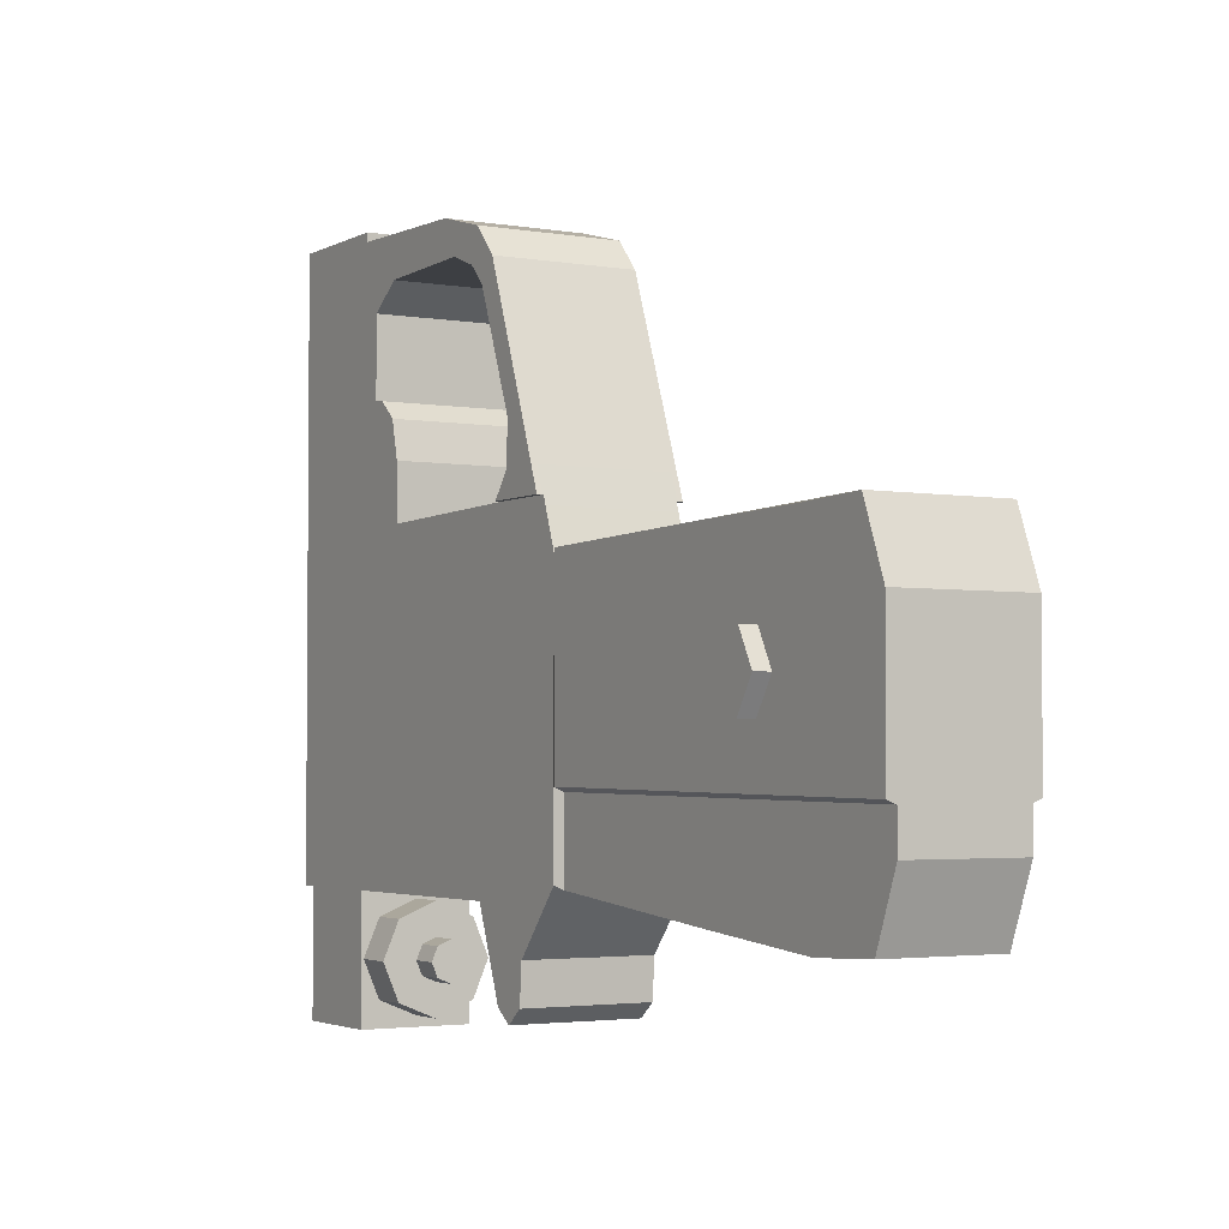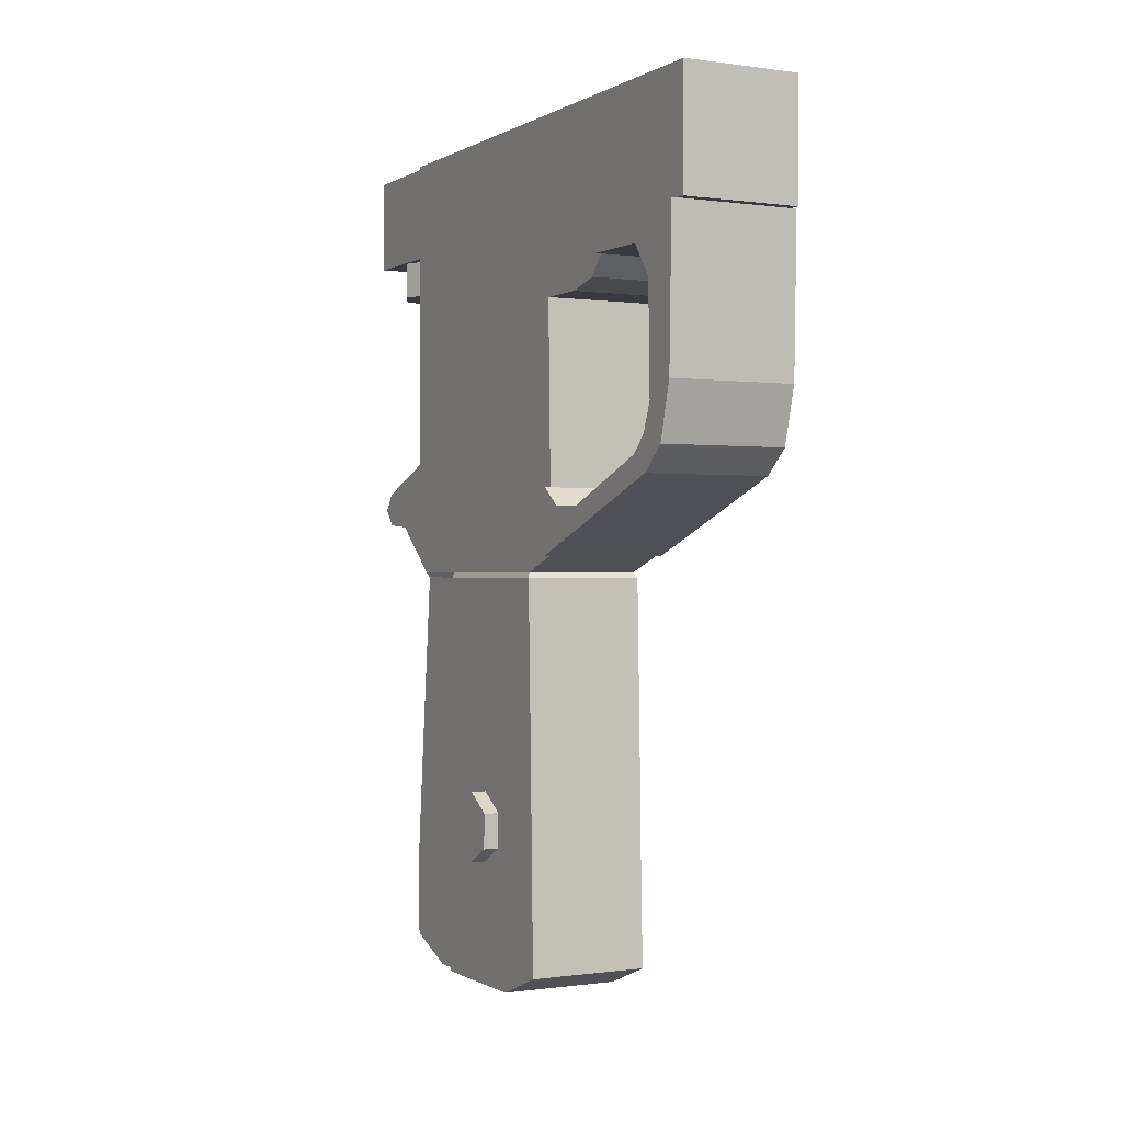
<metadata>
{"format":"obj","ext":"obj","renderer":"f3d","projection":"perspective","resolution":1024,"background":"white","views":[{"elev":-3.0,"azim":-30.6,"up":"+Z"},{"elev":-0.2,"azim":-27.7,"up":"+Y"}]}
</metadata>
<code>
g SM_Wep_RPG_Handle_02
v 0.01736 -0.1036 0.002594
v 0.01734 -0.09932 -0.004295
v 0.01734 -0.0912 -0.004018
v 0.01736 -0.08739 0.003149
v 0.01736 -0.09168 0.01004
v 0.01736 -0.0998 0.00976
v 0.01736 -0.0955 0.002871
v 0.01246 -0.1036 0.002594
v 0.01246 -0.0998 0.00976
v 0.01246 -0.09168 0.01004
v 0.01246 -0.08739 0.003149
v 0.01246 -0.0912 -0.004018
v 0.01246 -0.09932 -0.004295
v -0.01736 -0.1036 0.002594
v -0.01734 -0.09932 -0.004295
v -0.01734 -0.0912 -0.004018
v -0.01736 -0.08739 0.003149
v -0.01736 -0.09168 0.01004
v -0.01736 -0.0998 0.00976
v -0.01736 -0.0955 0.002871
v -0.01246 -0.1036 0.002594
v -0.01246 -0.0998 0.00976
v -0.01246 -0.09168 0.01004
v -0.01246 -0.08739 0.003149
v -0.01246 -0.0912 -0.004018
v -0.01246 -0.09932 -0.004295
v 0.008016 0.03236 -0.05625
v 8.676e-05 0.03236 -0.05954
v -0.007842 0.03236 -0.05625
v -0.01113 0.03236 -0.04832
v -0.007842 0.03236 -0.04039
v 8.676e-05 0.03236 -0.03711
v 0.008016 0.03236 -0.04039
v 0.0113 0.03236 -0.04832
v 0.008016 0.04089 -0.05625
v 8.676e-05 0.04089 -0.05954
v -0.007842 0.04089 -0.05625
v -0.01113 0.04089 -0.04832
v -0.007842 0.04089 -0.04039
v 8.676e-05 0.04089 -0.03711
v 0.008016 0.04089 -0.04039
v 0.0113 0.04089 -0.04832
v 0.003087 0.03236 -0.05132
v 8.676e-05 0.03236 -0.05257
v -0.002914 0.03236 -0.05132
v -0.004157 0.03236 -0.04832
v -0.002914 0.03236 -0.04532
v 8.676e-05 0.03236 -0.04408
v 0.003087 0.03236 -0.04532
v 0.00433 0.03236 -0.04832
v 0.003087 0.02591 -0.05132
v 8.676e-05 0.02591 -0.05257
v 8.676e-05 0.02591 -0.04832
v -0.002914 0.02591 -0.05132
v -0.004157 0.02591 -0.04832
v -0.002914 0.02591 -0.04532
v 8.676e-05 0.02591 -0.04408
v 0.003087 0.02591 -0.04532
v 0.00433 0.02591 -0.04832
v 0.01328 0.03622 0.09082
v 0.01328 0.06296 0.09082
v 0.01328 0.06296 -0.03509
v 0.01328 -0.03693 -0.03138
v 0.01328 0.03622 0.08844
v 0.0146 0.001065 0.08755
v 0.01328 -0.03693 0.02448
v 0.0146 -0.01159 0.08418
v 0.0146 -0.01711 0.07799
v 0.01328 -0.01044 -0.03509
v 0.01328 -0.01737 -0.05309
v 0.01328 -0.02517 -0.05279
v 0.01328 -0.02131 -0.05589
v 0.01328 -0.02579 -0.04451
v 0.01201 -0.1265 -0.03838
v 0.01386 -0.1265 0.02765
v 0.01386 -0.08171 0.02645
v 0.01201 -0.08171 -0.03637
v 0.01201 -0.1113 -0.03905
v 0.01386 -0.1113 0.02705
v 0.01201 -0.1319 -0.02436
v 0.01386 -0.1319 0.01361
v 0.0146 0.02198 0.07937
v 0.0146 -0.002727 0.07996
v 0.0146 -0.009384 0.07742
v 0.0146 -0.01327 0.07335
v 0.0146 -0.02279 0.04893
v 0.01328 -0.01844 0.03461
v 0.01328 0.02302 0.03373
v 0.0146 0.02918 0.07403
v 0.01328 0.02938 0.05748
v 0.0146 -0.02252 0.0399
v 0.01328 0.02302 0.04561
v 0.01328 0.02499 0.0537
v 0.01328 0.0359 0.06395
v 0.01386 -0.03819 0.02528
v 0.01201 -0.03826 -0.03216
v 0.01328 -0.03329 0.03461
v 0.0146 0.03622 0.08844
v 0.0146 0.02938 0.05748
v 0.0146 0.0359 0.06395
v 0.0146 -0.01844 0.03461
v 0.0146 -0.03329 0.03461
v 0.01168 0.06296 -0.03509
v 0.01168 0.04089 -0.03509
v 0.01168 0.06296 -0.06178
v 0.01168 0.04089 -0.06178
v 0.01328 -0.03693 -0.01488
v 0.01386 -0.03824 -0.01486
v 0.01386 -0.08171 -0.01535
v 0.01386 -0.1113 -0.01568
v 0.01386 -0.1265 -0.01586
v 0.01386 -0.1319 -0.01592
v 0.01201 -0.1319 -0.01667
v 0.01201 -0.1265 -0.01661
v 0.01201 -0.1113 -0.01646
v 0.01201 -0.08171 -0.01617
v 0.01201 -0.03824 -0.01574
v -0.01328 0.03622 0.09082
v -0.01328 0.06296 0.09082
v -0.01328 0.06296 -0.03509
v -0.01328 -0.03693 -0.03138
v -0.01328 0.03622 0.08844
v -0.0146 0.001065 0.08755
v -0.01328 -0.03693 0.02448
v -0.0146 -0.01159 0.08418
v -0.0146 -0.01711 0.07799
v -0.01328 -0.01044 -0.03509
v -0.01328 -0.01737 -0.05309
v -0.01328 -0.02517 -0.05279
v -0.01328 -0.02131 -0.05589
v -0.01328 -0.02579 -0.04451
v -0.01201 -0.1265 -0.03838
v -0.01386 -0.1265 0.02765
v -0.01386 -0.08171 0.02645
v -0.01201 -0.08171 -0.03637
v -0.01201 -0.1113 -0.03905
v -0.01386 -0.1113 0.02705
v -0.01201 -0.1319 -0.02436
v -0.01386 -0.1319 0.01361
v -0.0146 0.02198 0.07937
v -0.0146 -0.002727 0.07996
v -0.0146 -0.009384 0.07742
v -0.0146 -0.01327 0.07335
v -0.0146 -0.02279 0.04893
v -0.01328 -0.01844 0.03461
v -0.01328 0.02302 0.03373
v -0.0146 0.02918 0.07403
v -0.01328 0.02938 0.05748
v -0.0146 -0.02252 0.0399
v -0.01328 0.02302 0.04561
v -0.01328 0.02499 0.0537
v -0.01328 0.0359 0.06395
v -0.01386 -0.03819 0.02528
v -0.01201 -0.03826 -0.03216
v -0.01328 -0.03329 0.03461
v -0.0146 0.03622 0.08844
v -0.0146 0.02938 0.05748
v -0.0146 0.0359 0.06395
v -0.0146 -0.01844 0.03461
v -0.0146 -0.03329 0.03461
v -0.01168 0.06296 -0.03509
v -0.01168 0.04089 -0.03509
v -0.01168 0.06296 -0.06178
v -0.01168 0.04089 -0.06178
v -0.01328 -0.03693 -0.01488
v -0.01386 -0.03824 -0.01486
v -0.01386 -0.08171 -0.01535
v -0.01386 -0.1113 -0.01568
v -0.01386 -0.1265 -0.01586
v -0.01386 -0.1319 -0.01592
v -0.01201 -0.1319 -0.01667
v -0.01201 -0.1265 -0.01661
v -0.01201 -0.1113 -0.01646
v -0.01201 -0.08171 -0.01617
v -0.01201 -0.03824 -0.01574
v 0.01736 -0.0998 0.00976
v 0.01736 -0.1036 0.002594
v 0.01736 -0.09168 0.01004
v 0.01736 -0.0998 0.00976
v 0.01246 -0.0998 0.00976
v 0.01736 -0.08739 0.003149
v 0.01736 -0.09168 0.01004
v 0.01246 -0.09168 0.01004
v 0.01734 -0.0912 -0.004018
v 0.01736 -0.08739 0.003149
v 0.01246 -0.08739 0.003149
v 0.01734 -0.09932 -0.004295
v 0.01734 -0.0912 -0.004018
v 0.01246 -0.0912 -0.004018
v 0.01246 -0.1036 0.002594
v 0.01736 -0.1036 0.002594
v 0.01734 -0.09932 -0.004295
v 0.01246 -0.09932 -0.004295
v -0.01736 -0.1036 0.002594
v -0.01736 -0.0998 0.00976
v -0.01246 -0.0998 0.00976
v -0.01736 -0.0998 0.00976
v -0.01736 -0.09168 0.01004
v -0.01246 -0.09168 0.01004
v -0.01736 -0.09168 0.01004
v -0.01736 -0.08739 0.003149
v -0.01246 -0.08739 0.003149
v -0.01736 -0.08739 0.003149
v -0.01734 -0.0912 -0.004018
v -0.01246 -0.0912 -0.004018
v -0.01734 -0.0912 -0.004018
v -0.01734 -0.09932 -0.004295
v -0.01246 -0.1036 0.002594
v -0.01246 -0.09932 -0.004295
v -0.01734 -0.09932 -0.004295
v -0.01736 -0.1036 0.002594
v 8.676e-05 0.03236 -0.05954
v 8.676e-05 0.04089 -0.05954
v -0.007842 0.03236 -0.05625
v -0.007842 0.04089 -0.05625
v -0.01113 0.03236 -0.04832
v -0.01113 0.04089 -0.04832
v -0.007842 0.03236 -0.04039
v -0.007842 0.04089 -0.04039
v 8.676e-05 0.03236 -0.03711
v 8.676e-05 0.04089 -0.03711
v 0.008016 0.03236 -0.04039
v 0.008016 0.04089 -0.04039
v 0.0113 0.03236 -0.04832
v 0.0113 0.04089 -0.04832
v 0.008016 0.04089 -0.05625
v 0.008016 0.03236 -0.05625
v 8.676e-05 0.03236 -0.05954
v 0.008016 0.03236 -0.05625
v -0.007842 0.03236 -0.05625
v -0.01113 0.03236 -0.04832
v -0.007842 0.03236 -0.04039
v 8.676e-05 0.03236 -0.03711
v 0.008016 0.03236 -0.04039
v 0.0113 0.03236 -0.04832
v 8.676e-05 0.03236 -0.05257
v 8.676e-05 0.02591 -0.05257
v 0.003087 0.02591 -0.05132
v 0.003087 0.03236 -0.05132
v -0.002914 0.03236 -0.05132
v -0.002914 0.02591 -0.05132
v 8.676e-05 0.02591 -0.05257
v 8.676e-05 0.03236 -0.05257
v -0.004157 0.03236 -0.04832
v -0.004157 0.02591 -0.04832
v -0.002914 0.02591 -0.05132
v -0.002914 0.03236 -0.05132
v -0.002914 0.03236 -0.04532
v -0.002914 0.02591 -0.04532
v -0.004157 0.02591 -0.04832
v -0.004157 0.03236 -0.04832
v 8.676e-05 0.03236 -0.04408
v 8.676e-05 0.02591 -0.04408
v -0.002914 0.02591 -0.04532
v -0.002914 0.03236 -0.04532
v 0.003087 0.03236 -0.04532
v 0.003087 0.02591 -0.04532
v 8.676e-05 0.02591 -0.04408
v 8.676e-05 0.03236 -0.04408
v 0.00433 0.03236 -0.04832
v 0.00433 0.02591 -0.04832
v 0.003087 0.02591 -0.04532
v 0.003087 0.03236 -0.04532
v 0.003087 0.03236 -0.05132
v 0.003087 0.02591 -0.05132
v 0.00433 0.02591 -0.04832
v 0.00433 0.03236 -0.04832
v 0.01328 -0.01737 -0.05309
v -0.01328 -0.01737 -0.05309
v 0.01328 -0.02131 -0.05589
v -0.01328 -0.02131 -0.05589
v -0.01328 -0.02517 -0.05279
v 0.01328 -0.02517 -0.05279
v 0.01328 -0.02579 -0.04451
v -0.01328 -0.02579 -0.04451
v 0.01328 -0.03693 -0.03138
v -0.01328 -0.03693 -0.03138
v 0.01201 -0.1113 -0.03905
v -0.01201 -0.1113 -0.03905
v 0.01201 -0.1113 -0.01646
v 0.01201 -0.1265 -0.03838
v -0.01201 -0.1265 -0.03838
v 0.01201 -0.1319 -0.01667
v 0.01386 -0.1319 -0.01592
v 0.01386 -0.1319 0.01361
v 0.01328 -0.03693 -0.03138
v 0.01328 -0.03693 -0.01488
v 0.01328 -0.01044 -0.03509
v 0.01328 -0.02579 -0.04451
v 0.01328 -0.01737 -0.05309
v 0.01328 -0.02517 -0.05279
v 0.01328 -0.02131 -0.05589
v 0.01201 -0.08171 -0.01617
v 0.01386 -0.08171 -0.01535
v 0.01386 -0.03824 -0.01486
v 0.01201 -0.03824 -0.01574
v 0.01201 -0.03826 -0.03216
v -0.01201 -0.03826 -0.03216
v 0.01328 0.03622 0.08844
v 0.0146 0.03622 0.08844
v 0.0146 0.001065 0.08755
v 0.0146 0.02918 0.07403
v 0.0146 0.02938 0.05748
v 0.01328 0.02938 0.05748
v 0.01328 0.02938 0.05748
v 0.0146 0.02938 0.05748
v 0.0146 0.0359 0.06395
v 0.01328 0.0359 0.06395
v 0.01328 0.0359 0.06395
v 0.0146 0.0359 0.06395
v 0.0146 0.03622 0.08844
v 0.01328 0.03622 0.08844
v 0.01328 -0.03329 0.03461
v 0.0146 -0.03329 0.03461
v 0.0146 -0.01844 0.03461
v 0.01328 -0.01844 0.03461
v 0.01328 -0.01844 0.03461
v 0.0146 -0.01844 0.03461
v 0.0146 -0.02252 0.0399
v 0.0146 -0.01711 0.07799
v 0.0146 -0.03329 0.03461
v 0.01328 -0.03329 0.03461
v 0.01328 0.06296 -0.03509
v 0.01328 -0.01044 -0.03509
v -0.01328 -0.01044 -0.03509
v 0.01168 0.06296 -0.03509
v 0.01168 0.06296 -0.06178
v 0.01168 0.04089 -0.06178
v 0.01168 0.04089 -0.03509
v 0.01168 0.04089 -0.06178
v -0.01168 0.04089 -0.06178
v -0.01168 0.04089 -0.03509
v 0.01168 0.04089 -0.03509
v 0.01386 -0.03824 -0.01486
v 0.01328 -0.03693 0.02448
v 0.01328 -0.03693 -0.01488
v 0.01386 -0.08171 -0.01535
v 0.01386 -0.03819 0.02528
v 0.01386 -0.03824 -0.01486
v 0.01386 -0.1113 -0.01568
v 0.01386 -0.1265 -0.01586
v 0.01386 -0.1265 0.02765
v 0.01386 -0.1319 -0.01592
v 0.01386 -0.1319 0.01361
v 0.01201 -0.1265 -0.03838
v 0.01201 -0.1319 -0.02436
v 0.01201 -0.1319 -0.01667
v 0.01201 -0.1265 -0.01661
v 0.01201 -0.1113 -0.03905
v 0.01201 -0.1113 -0.01646
v 0.01201 -0.08171 -0.03637
v 0.01201 -0.08171 -0.01617
v 0.01201 -0.03826 -0.03216
v 0.01201 -0.08171 -0.01617
v 0.01201 -0.03824 -0.01574
v 0.01328 -0.03693 -0.03138
v 0.01201 -0.03826 -0.03216
v 0.01201 -0.03824 -0.01574
v 0.01328 -0.03693 -0.01488
v 0.01201 -0.1319 -0.02436
v -0.01201 -0.1319 -0.02436
v -0.01386 -0.1319 0.01361
v -0.01201 -0.1113 -0.01646
v -0.01201 -0.1319 -0.01667
v -0.01386 -0.1319 -0.01592
v -0.01328 -0.03693 -0.01488
v -0.01328 -0.03693 -0.03138
v -0.01328 -0.01044 -0.03509
v -0.01328 -0.02579 -0.04451
v -0.01328 -0.02517 -0.05279
v -0.01328 -0.01737 -0.05309
v -0.01328 -0.02131 -0.05589
v -0.01201 -0.08171 -0.01617
v -0.01201 -0.03824 -0.01574
v -0.01386 -0.03824 -0.01486
v -0.01386 -0.08171 -0.01535
v -0.01328 0.03622 0.08844
v -0.0146 0.001065 0.08755
v -0.0146 0.03622 0.08844
v -0.0146 0.02918 0.07403
v -0.01328 0.02938 0.05748
v -0.0146 0.02938 0.05748
v -0.01328 0.02938 0.05748
v -0.01328 0.0359 0.06395
v -0.0146 0.0359 0.06395
v -0.0146 0.02938 0.05748
v -0.01328 0.0359 0.06395
v -0.01328 0.03622 0.08844
v -0.0146 0.03622 0.08844
v -0.0146 0.0359 0.06395
v -0.01328 -0.03329 0.03461
v -0.01328 -0.01844 0.03461
v -0.0146 -0.01844 0.03461
v -0.0146 -0.03329 0.03461
v -0.01328 -0.01844 0.03461
v -0.0146 -0.02252 0.0399
v -0.0146 -0.01844 0.03461
v -0.0146 -0.01711 0.07799
v -0.01328 -0.03329 0.03461
v -0.0146 -0.03329 0.03461
v -0.01328 0.06296 -0.03509
v -0.01168 0.06296 -0.03509
v -0.01168 0.04089 -0.03509
v -0.01168 0.04089 -0.06178
v -0.01168 0.06296 -0.06178
v -0.01386 -0.03824 -0.01486
v -0.01328 -0.03693 -0.01488
v -0.01328 -0.03693 0.02448
v -0.01386 -0.08171 -0.01535
v -0.01386 -0.03824 -0.01486
v -0.01386 -0.03819 0.02528
v -0.01386 -0.1113 -0.01568
v -0.01386 -0.1265 -0.01586
v -0.01386 -0.1265 0.02765
v -0.01386 -0.1319 -0.01592
v -0.01386 -0.1319 0.01361
v -0.01201 -0.1265 -0.03838
v -0.01201 -0.1265 -0.01661
v -0.01201 -0.1319 -0.01667
v -0.01201 -0.1319 -0.02436
v -0.01201 -0.1113 -0.03905
v -0.01201 -0.1113 -0.01646
v -0.01201 -0.08171 -0.03637
v -0.01201 -0.08171 -0.01617
v -0.01201 -0.03826 -0.03216
v -0.01201 -0.03824 -0.01574
v -0.01201 -0.08171 -0.01617
v -0.01328 -0.03693 -0.03138
v -0.01328 -0.03693 -0.01488
v -0.01201 -0.03824 -0.01574
v -0.01201 -0.03826 -0.03216
v -0.01386 -0.03819 0.02528
v 0.01386 -0.03819 0.02528
v 0.01386 -0.08171 0.02645
v 0.01386 -0.1113 0.02705
v 0.01386 -0.1265 0.02765
v -0.01386 -0.1265 0.02765
v -0.01386 -0.08171 0.02645
v -0.01386 -0.1113 0.02705
v 0.01328 -0.03693 0.02448
v 0.01386 -0.03819 0.02528
v -0.01386 -0.03819 0.02528
v -0.01328 -0.03693 0.02448
v 0.01328 -0.03693 0.02448
v -0.01328 -0.03693 0.02448
v 0.0146 -0.01159 0.08418
v 0.0146 -0.01711 0.07799
v -0.0146 -0.01711 0.07799
v -0.0146 -0.01159 0.08418
v 0.0146 0.001065 0.08755
v 0.0146 -0.01159 0.08418
v -0.0146 -0.01159 0.08418
v -0.0146 0.001065 0.08755
v 0.01328 0.03622 0.09082
v 0.01328 0.03622 0.08844
v -0.01328 0.03622 0.08844
v -0.01328 0.03622 0.09082
v 0.01328 0.06296 0.09082
v 0.01328 0.03622 0.09082
v -0.01328 0.03622 0.09082
v -0.01328 0.06296 0.09082
v -0.0146 -0.02279 0.04893
v 0.0146 -0.02279 0.04893
v 0.0146 -0.01327 0.07335
v -0.0146 -0.01327 0.07335
v 0.0146 -0.009384 0.07742
v -0.0146 -0.009384 0.07742
v -0.0146 -0.01327 0.07335
v 0.0146 -0.01327 0.07335
v 0.0146 -0.002727 0.07996
v 0.0146 0.02198 0.07937
v -0.0146 0.02198 0.07937
v -0.0146 -0.002727 0.07996
v 0.0146 -0.009384 0.07742
v 0.0146 -0.002727 0.07996
v -0.0146 -0.002727 0.07996
v -0.0146 -0.009384 0.07742
v 0.0146 0.02198 0.07937
v 0.0146 0.02918 0.07403
v -0.0146 0.02918 0.07403
v -0.0146 0.02198 0.07937
v 0.01328 0.02499 0.0537
v 0.01328 0.02302 0.04561
v -0.01328 0.02302 0.04561
v -0.01328 0.02499 0.0537
v 0.01328 0.02938 0.05748
v 0.01328 0.02499 0.0537
v -0.01328 0.02499 0.0537
v -0.01328 0.02938 0.05748
v 0.01328 0.02302 0.03373
v 0.01328 -0.01844 0.03461
v -0.01328 -0.01844 0.03461
v -0.01328 0.02302 0.03373
v 0.01328 0.02302 0.04561
v 0.01328 0.02302 0.03373
v -0.01328 0.02302 0.03373
v -0.01328 0.02302 0.04561
v 0.0146 -0.02252 0.0399
v 0.0146 -0.02279 0.04893
v -0.0146 -0.02279 0.04893
v -0.0146 -0.02252 0.0399
g SM_Wep_RPG_Handle_02_0
f 107 108 117
f 166 165 175
f 177 176 9
f 8 177 9
f 179 178 10
f 180 179 10
f 182 181 11
f 183 182 11
f 185 184 12
f 186 185 12
f 188 187 13
f 189 188 13
f 192 191 190
f 193 192 190
f 194 21 22
f 195 194 22
f 197 196 23
f 198 197 23
f 200 199 24
f 201 200 24
f 203 202 25
f 204 203 25
f 206 205 26
f 207 206 26
f 210 209 208
f 211 210 208
f 36 35 27
f 28 36 27
f 37 213 212
f 29 37 212
f 38 215 214
f 30 38 214
f 39 217 216
f 31 39 216
f 40 219 218
f 32 40 218
f 41 221 220
f 33 41 220
f 42 223 222
f 34 42 222
f 226 225 224
f 227 226 224
f 238 237 236
f 239 238 236
f 242 241 240
f 243 242 240
f 246 245 244
f 247 246 244
f 250 249 248
f 251 250 248
f 254 253 252
f 255 254 252
f 258 257 256
f 259 258 256
f 262 261 260
f 263 262 260
f 266 265 264
f 267 266 264
f 106 164 163
f 105 106 163
f 113 112 81
f 113 81 171
f 81 362 171
f 170 171 362
f 113 171 361
f 361 360 113
f 128 127 69
f 70 128 69
f 130 269 268
f 72 130 268
f 131 129 71
f 73 131 71
f 272 271 270
f 273 272 270
f 121 275 274
f 63 121 274
f 154 277 276
f 96 154 276
f 116 109 115
f 109 110 115
f 280 110 114
f 110 111 114
f 114 111 283
f 111 284 283
f 78 136 77
f 136 135 77
f 77 135 297
f 135 298 297
f 132 279 278
f 74 132 278
f 138 282 281
f 80 138 281
f 133 139 285
f 75 133 285
f 287 286 66
f 286 87 66
f 87 97 66
f 286 288 87
f 286 289 288
f 88 87 288
f 289 291 288
f 291 290 288
f 291 292 290
f 62 88 288
f 92 88 62
f 62 93 92
f 62 90 93
f 94 90 62
f 61 94 62
f 94 61 64
f 61 60 64
f 99 100 89
f 100 98 89
f 98 82 89
f 83 82 98
f 65 83 98
f 84 83 65
f 67 84 65
f 85 84 67
f 68 85 67
f 85 68 102
f 86 85 102
f 91 86 102
f 101 91 102
f 295 294 293
f 296 295 293
f 301 300 299
f 378 301 299
f 377 378 299
f 379 378 377
f 304 303 302
f 381 304 302
f 380 381 302
f 382 381 380
f 307 306 305
f 308 307 305
f 311 310 309
f 312 311 309
f 315 314 313
f 316 315 313
f 319 318 317
f 396 319 317
f 395 396 317
f 397 396 395
f 322 321 320
f 399 322 320
f 398 399 320
f 400 399 398
f 399 445 322
f 445 444 322
f 104 103 323
f 324 104 323
f 324 325 104
f 325 162 104
f 162 325 401
f 161 162 401
f 328 327 326
f 329 328 326
f 332 331 330
f 333 332 330
f 335 95 334
f 336 335 334
f 339 338 337
f 338 76 337
f 337 76 340
f 76 79 340
f 340 79 341
f 79 342 341
f 341 342 343
f 342 344 343
f 347 346 345
f 348 347 345
f 348 345 349
f 350 348 349
f 350 349 351
f 352 350 351
f 354 351 353
f 355 354 353
f 358 357 356
f 359 358 356
f 167 174 173
f 168 167 173
f 168 363 172
f 169 168 172
f 169 172 364
f 365 169 364
f 367 366 124
f 145 367 124
f 155 145 124
f 368 367 145
f 369 367 368
f 370 369 368
f 145 146 368
f 371 370 368
f 372 370 371
f 146 120 368
f 151 120 146
f 146 150 151
f 151 148 120
f 148 152 120
f 152 119 120
f 119 152 122
f 118 119 122
f 158 157 147
f 156 158 147
f 140 156 147
f 140 141 156
f 141 123 156
f 141 142 123
f 142 125 123
f 142 143 125
f 143 126 125
f 126 143 160
f 143 144 160
f 144 149 160
f 149 159 160
f 375 374 373
f 376 375 373
f 385 384 383
f 386 385 383
f 389 388 387
f 390 389 387
f 393 392 391
f 394 393 391
f 404 403 402
f 405 404 402
f 408 407 406
f 153 408 406
f 411 410 409
f 134 411 409
f 134 409 412
f 137 134 412
f 137 412 413
f 414 137 413
f 414 413 415
f 416 414 415
f 420 419 417
f 419 418 417
f 417 418 421
f 418 422 421
f 421 422 423
f 422 424 423
f 423 427 425
f 427 426 425
f 430 429 428
f 431 430 428
f 434 433 432
f 432 435 434
f 432 436 435
f 432 437 436
f 432 438 437
f 438 439 437
f 442 441 440
f 443 442 440
f 448 447 446
f 449 448 446
f 452 451 450
f 453 452 450
f 456 455 454
f 457 456 454
f 460 459 458
f 461 460 458
f 464 463 462
f 465 464 462
f 468 467 466
f 469 468 466
f 472 471 470
f 473 472 470
f 476 475 474
f 477 476 474
f 480 479 478
f 481 480 478
f 484 483 482
f 485 484 482
f 488 487 486
f 489 488 486
f 492 491 490
f 493 492 490
f 496 495 494
f 497 496 494
f 500 499 498
f 501 500 498
f 2 7 1
f 1 7 6
f 3 7 2
f 6 7 5
f 4 7 3
f 5 7 4
f 20 15 14
f 20 14 19
f 20 16 15
f 20 19 18
f 20 17 16
f 20 18 17
f 51 53 52
f 52 53 54
f 59 53 51
f 54 53 55
f 58 53 59
f 55 53 56
f 57 53 58
f 56 53 57
f 43 44 228
f 229 43 228
f 228 44 230
f 50 43 229
f 44 45 230
f 235 50 229
f 230 45 231
f 49 50 235
f 45 46 231
f 234 49 235
f 231 46 232
f 48 49 234
f 46 47 232
f 233 48 234
f 232 47 233
f 47 48 233

</code>
